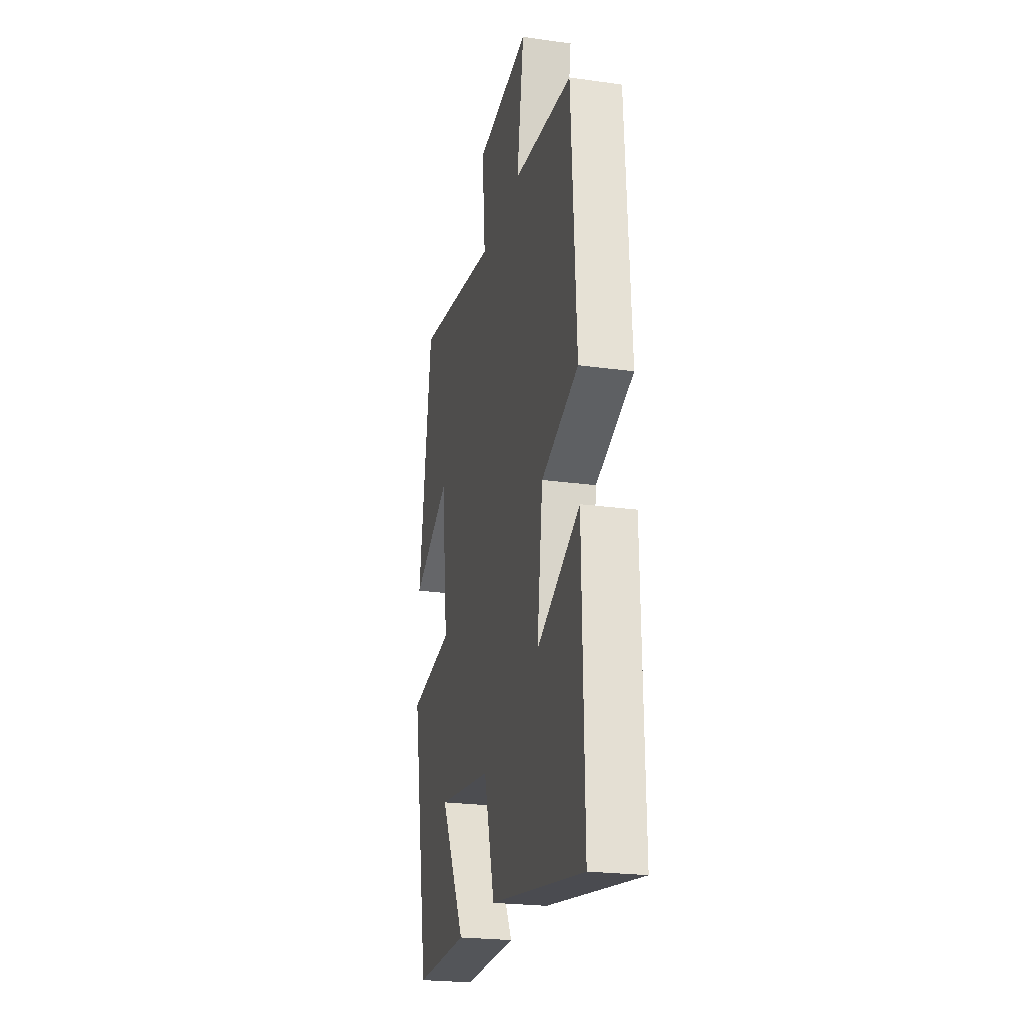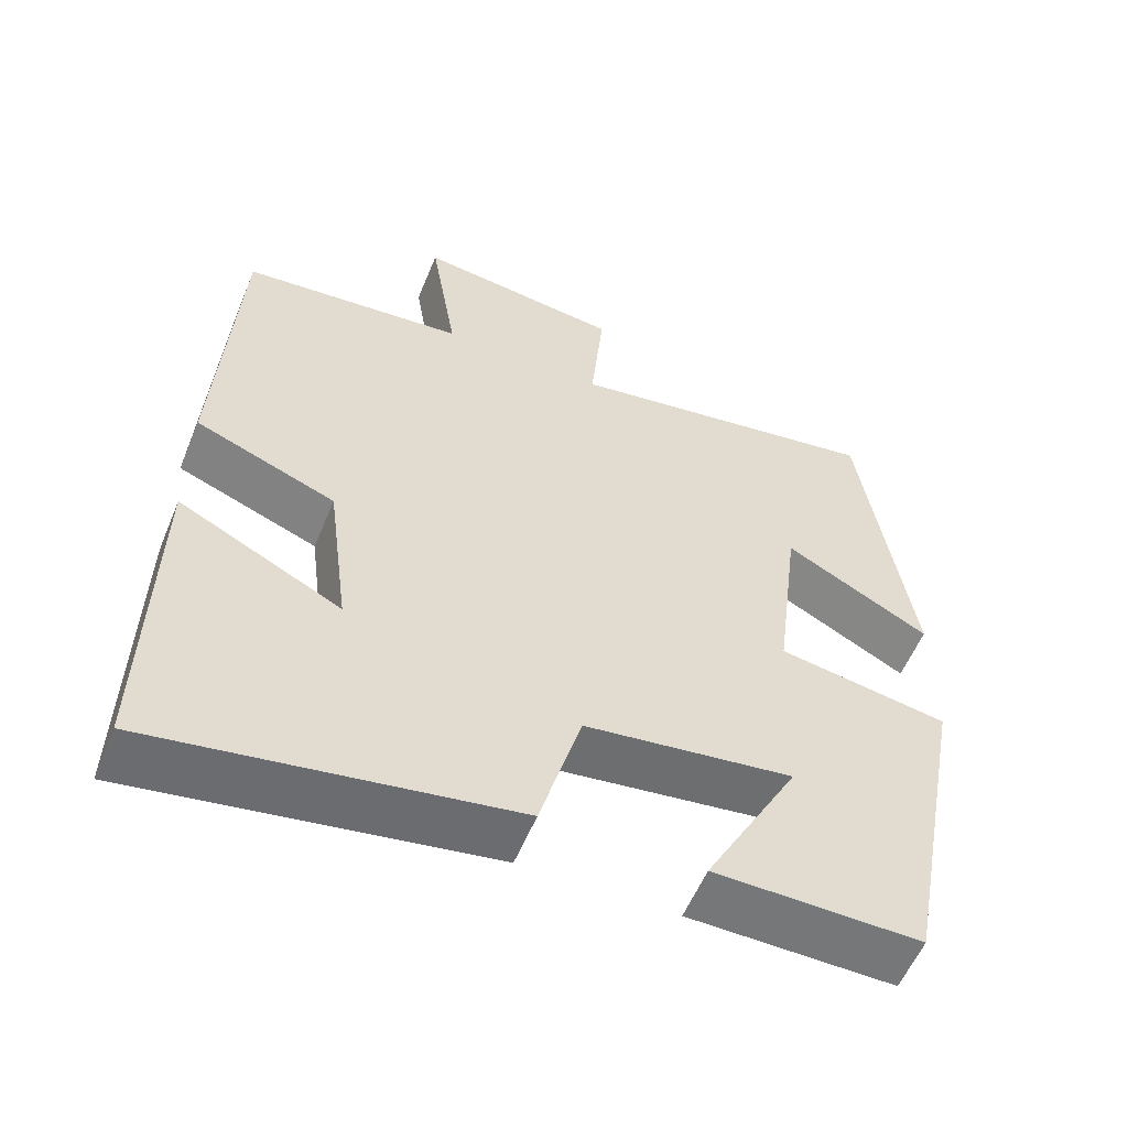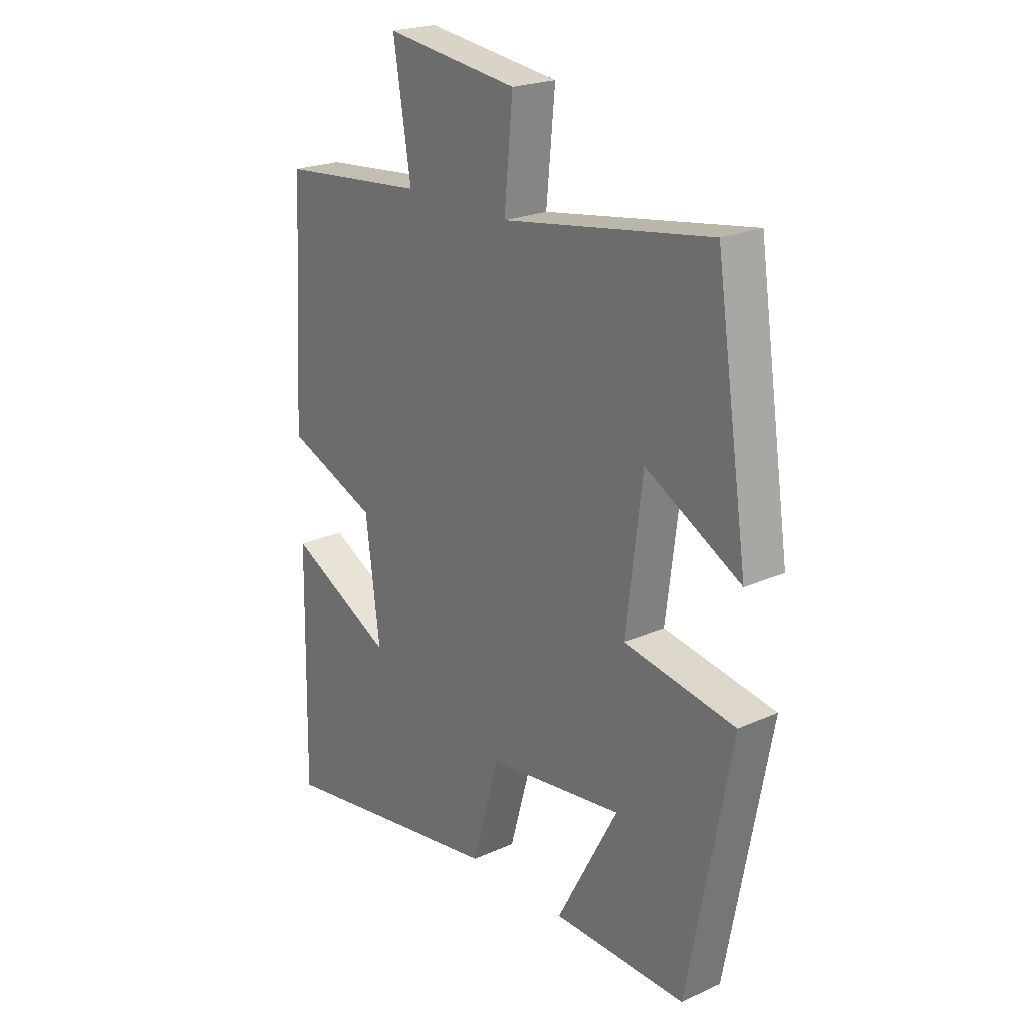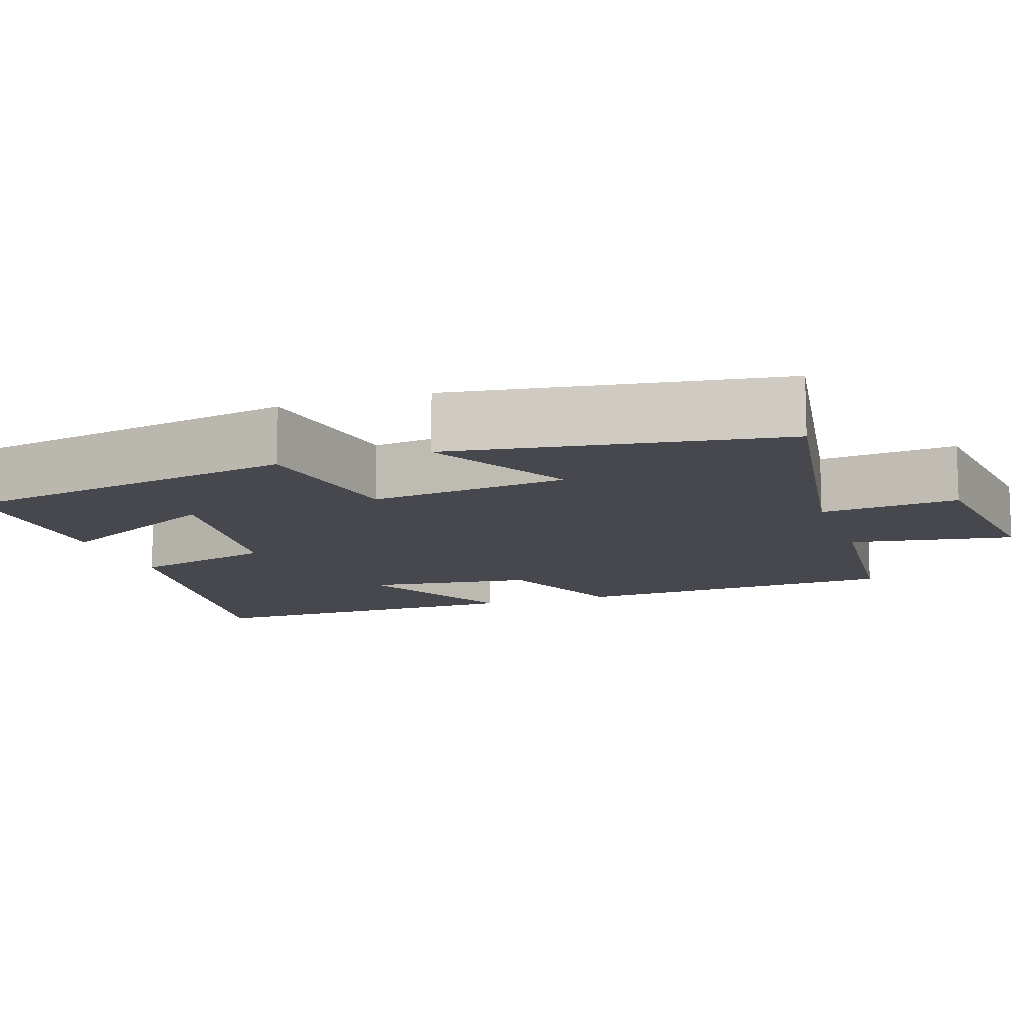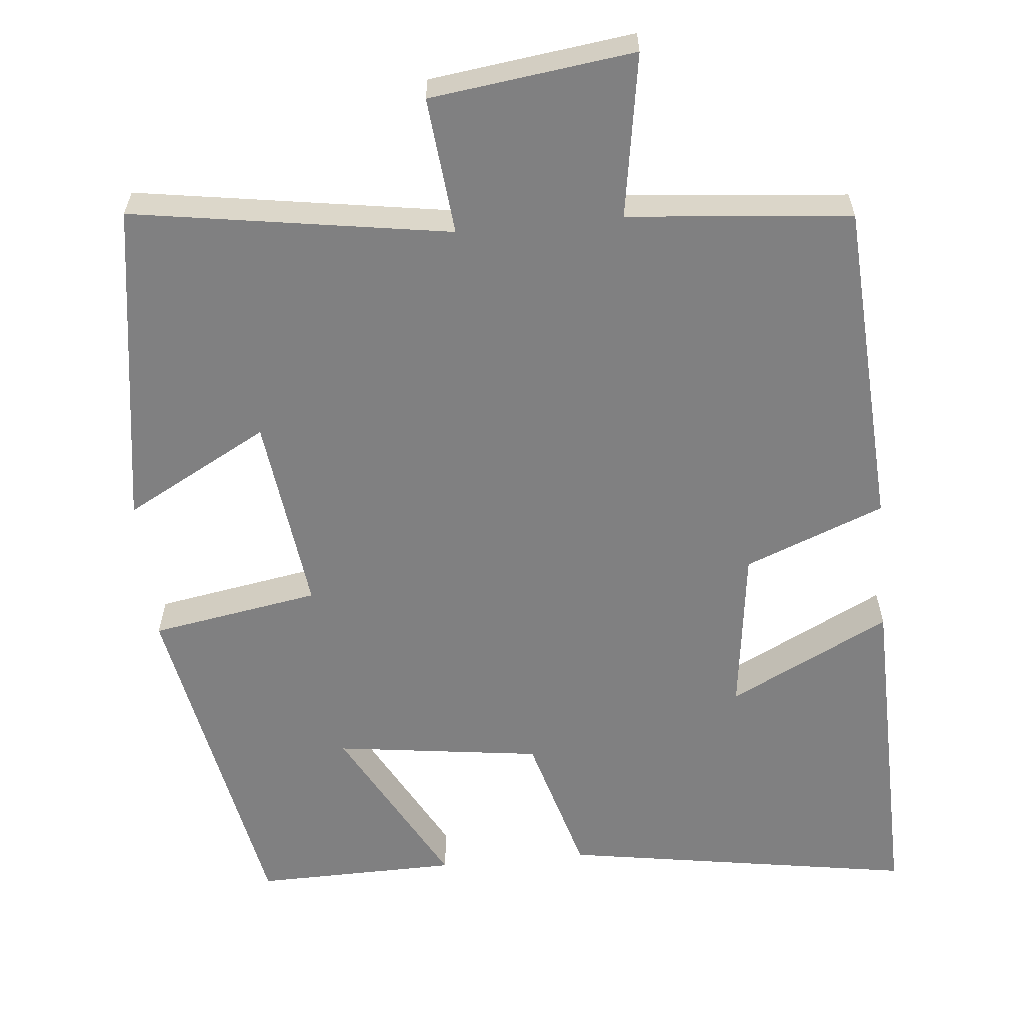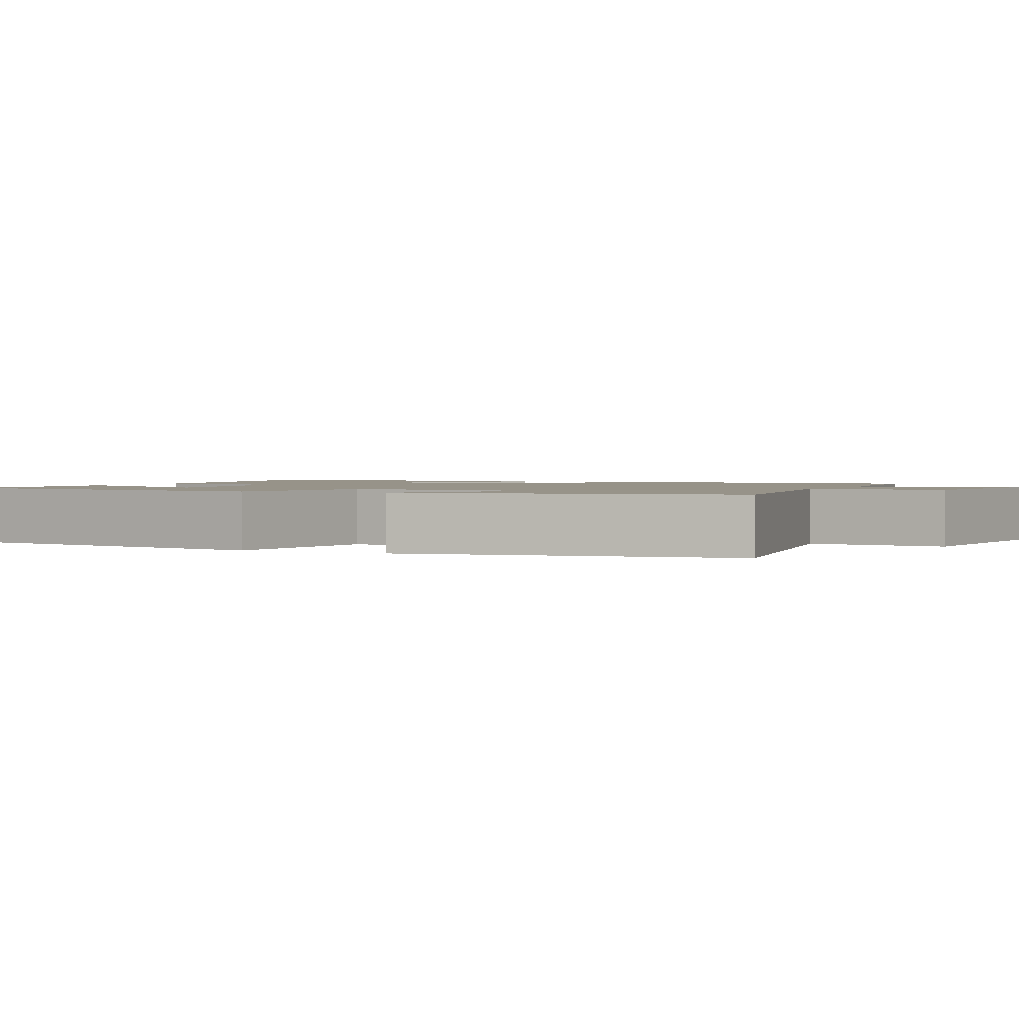
<metadata>
{"format":"obj","ext":"obj","renderer":"f3d","projection":"perspective","resolution":1024,"background":"white","views":[{"elev":-23.6,"azim":76.8,"up":"+Z"},{"elev":-56.8,"azim":157.7,"up":"+Z"},{"elev":22.2,"azim":-127.9,"up":"+Z"},{"elev":-11.9,"azim":-71.3,"up":"+Y"},{"elev":-60.1,"azim":5.6,"up":"+Y"},{"elev":1.5,"azim":-65.3,"up":"+Y"}]}
</metadata>
<code>
v -0.436 0.07 0.565
v -0.025 0.07 0.5
v -0.042 0.07 0.678
v 0.222 0.07 0.712
v 0.187 0.07 0.5
v 0.476 0.07 0.473
v 0.5 0.07 0.046
v 0.319 0.07 -0.025
v 0.291 0.07 -0.241
v 0.5 0.07 -0.136
v 0.508 0.07 -0.575
v 0.049 0.07 -0.5
v -0.004 0.07 -0.312
v -0.272 0.07 -0.276
v -0.151 0.07 -0.5
v -0.415 0.07 -0.504
v -0.5 0.07 -0.053
v -0.281 0.07 -0.016
v -0.313 0.07 0.242
v -0.5 0.07 0.141
v -0.436 0 0.565
v -0.025 0 0.5
v -0.042 0 0.678
v 0.222 0 0.712
v 0.187 0 0.5
v 0.476 0 0.473
v 0.5 0 0.046
v 0.319 0 -0.025
v 0.291 0 -0.241
v 0.5 0 -0.136
v 0.508 0 -0.575
v 0.049 0 -0.5
v -0.004 0 -0.312
v -0.272 0 -0.276
v -0.151 0 -0.5
v -0.415 0 -0.504
v -0.5 0 -0.053
v -0.281 0 -0.016
v -0.313 0 0.242
v -0.5 0 0.141
f 19 20 1 2
f 18 19 2
f 16 17 18
f 16 18 2
f 14 15 16
f 14 16 2
f 13 14 2
f 12 13 2
f 9 10 11 12
f 8 9 12 2
f 7 8 2
f 6 7 2
f 5 6 2
f 2 3 4 5
f 22 21 40 39
f 22 39 38
f 38 37 36
f 22 38 36
f 36 35 34
f 22 36 34
f 22 34 33
f 22 33 32
f 32 31 30 29
f 22 32 29 28
f 22 28 27
f 22 27 26
f 22 26 25
f 25 24 23 22
f 1 21 22 2
f 2 22 23 3
f 3 23 24 4
f 4 24 25 5
f 5 25 26 6
f 6 26 27 7
f 7 27 28 8
f 8 28 29 9
f 9 29 30 10
f 10 30 31 11
f 11 31 32 12
f 12 32 33 13
f 13 33 34 14
f 14 34 35 15
f 15 35 36 16
f 16 36 37 17
f 17 37 38 18
f 18 38 39 19
f 19 39 40 20
f 20 40 21 1

</code>
